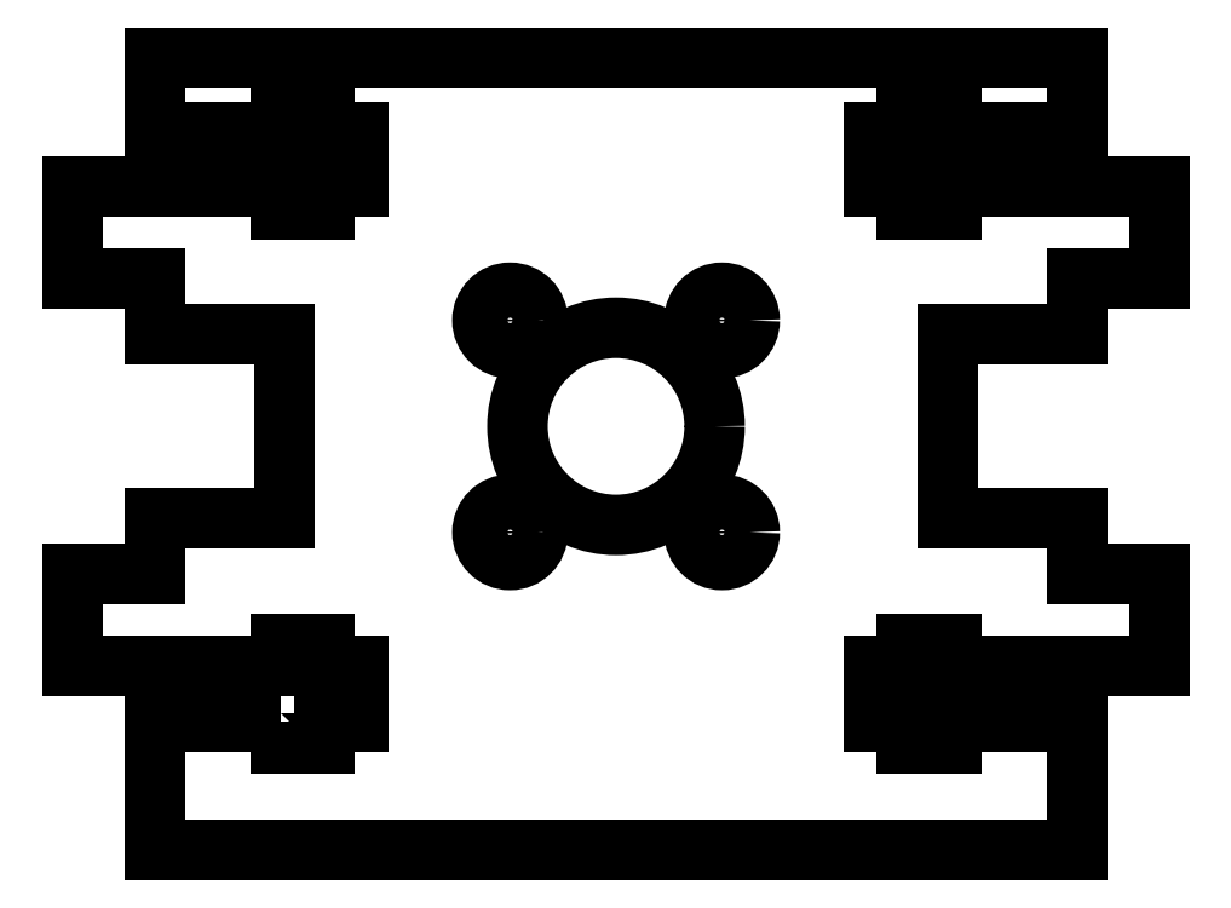
<metadata>
{"format":"dxf","ext":"dxf","renderer":"ezdxf+matplotlib","layout":"modelspace","background":"white","min_lineweight":24,"dpi":150}
</metadata>
<code>
0
SECTION
2
ENTITIES
0
CIRCLE
8
0
10
-37
20
95
30
0
40
5.35
210
0
220
0
230
1
0
CIRCLE
8
0
10
-42.75
20
100.8
30
0
40
1.5
210
0
220
0
230
1
0
CIRCLE
8
0
10
-42.75
20
89.25
30
0
40
1.5
210
0
220
0
230
1
0
CIRCLE
8
0
10
-31.25
20
100.8
30
0
40
1.5
210
0
220
0
230
1
0
CIRCLE
8
0
10
-31.25
20
89.25
30
0
40
1.5
210
0
220
0
230
1
0
LWPOLYLINE
8
0
90
68
70
1
43
0
10
-55.2
20
79
10
-55.2
20
77.8
10
-52.8
20
77.8
10
-52.8
20
79
10
-51
20
79
10
-51
20
82
10
-52.8
20
82
10
-52.8
20
83.2
10
-55.2
20
83.2
10
-55.2
20
82
10
-66.5
20
82
10
-66.5
20
87
10
-62
20
87
10
-62
20
90
10
-55
20
90
10
-55
20
100
10
-62
20
100
10
-62
20
103
10
-66.5
20
103
10
-66.5
20
108
10
-55.2
20
108
10
-55.2
20
106.8
10
-52.8
20
106.8
10
-52.8
20
108
10
-51
20
108
10
-51
20
111
10
-52.8
20
111
10
-52.8
20
112.2
10
-55.2
20
112.2
10
-55.2
20
111
10
-62
20
111
10
-62
20
115
10
-12
20
115
10
-12
20
111
10
-18.8
20
111
10
-18.8
20
112.2
10
-21.2
20
112.2
10
-21.2
20
111
10
-23
20
111
10
-23
20
108
10
-21.2
20
108
10
-21.2
20
106.8
10
-18.8
20
106.8
10
-18.8
20
108
10
-7.5
20
108
10
-7.5
20
103
10
-12
20
103
10
-12
20
100
10
-19
20
100
10
-19
20
90
10
-12
20
90
10
-12
20
87
10
-7.5
20
87
10
-7.5
20
82
10
-18.8
20
82
10
-18.8
20
83.2
10
-21.2
20
83.2
10
-21.2
20
82
10
-23
20
82
10
-23
20
79
10
-21.2
20
79
10
-21.2
20
77.8
10
-18.8
20
77.8
10
-18.8
20
79
10
-12
20
79
10
-12
20
72
10
-62
20
72
10
-62
20
79
0
ENDSEC
0
EOF

</code>
